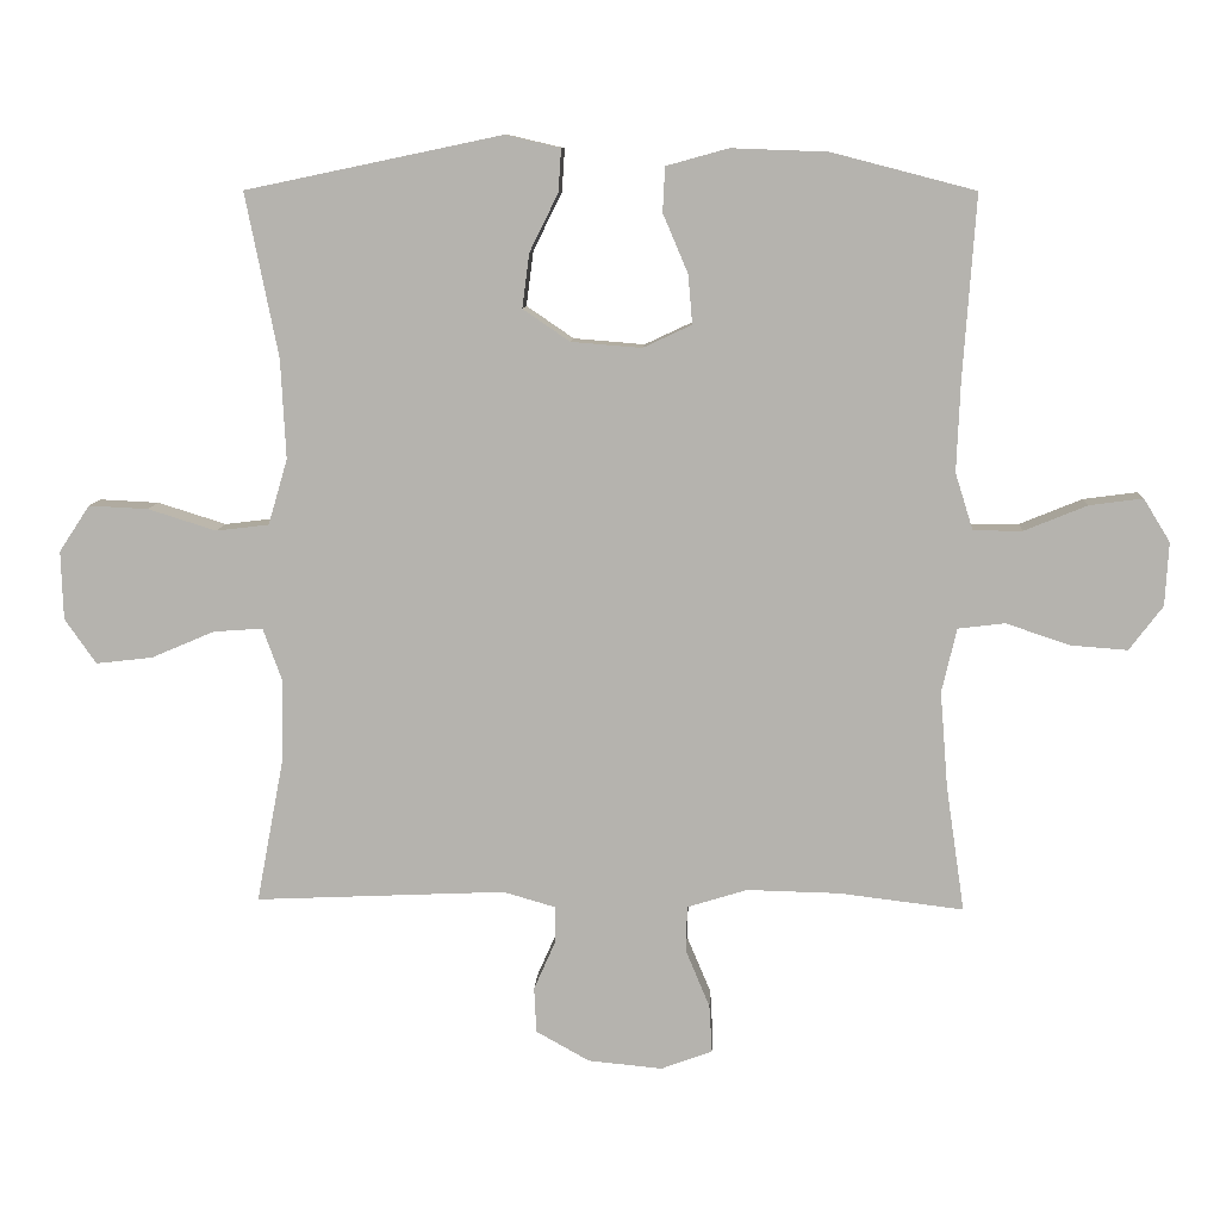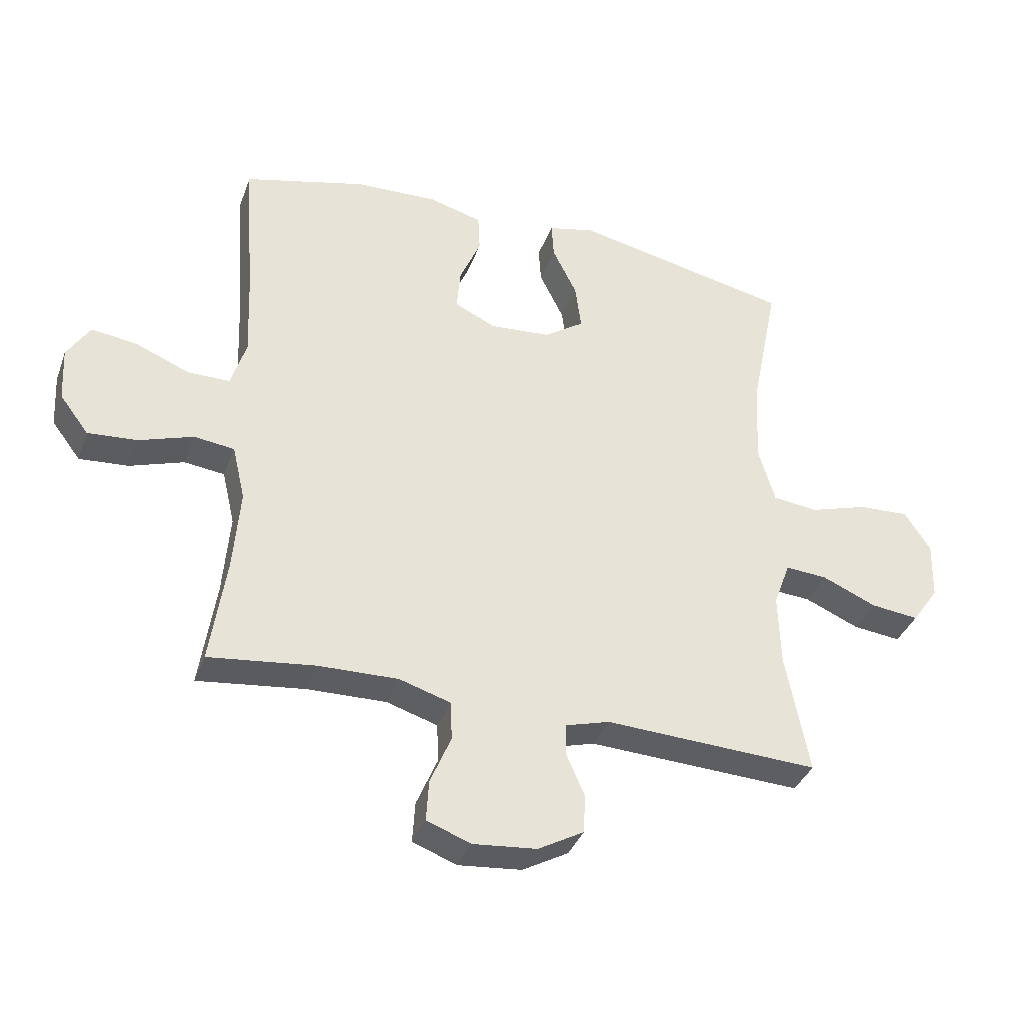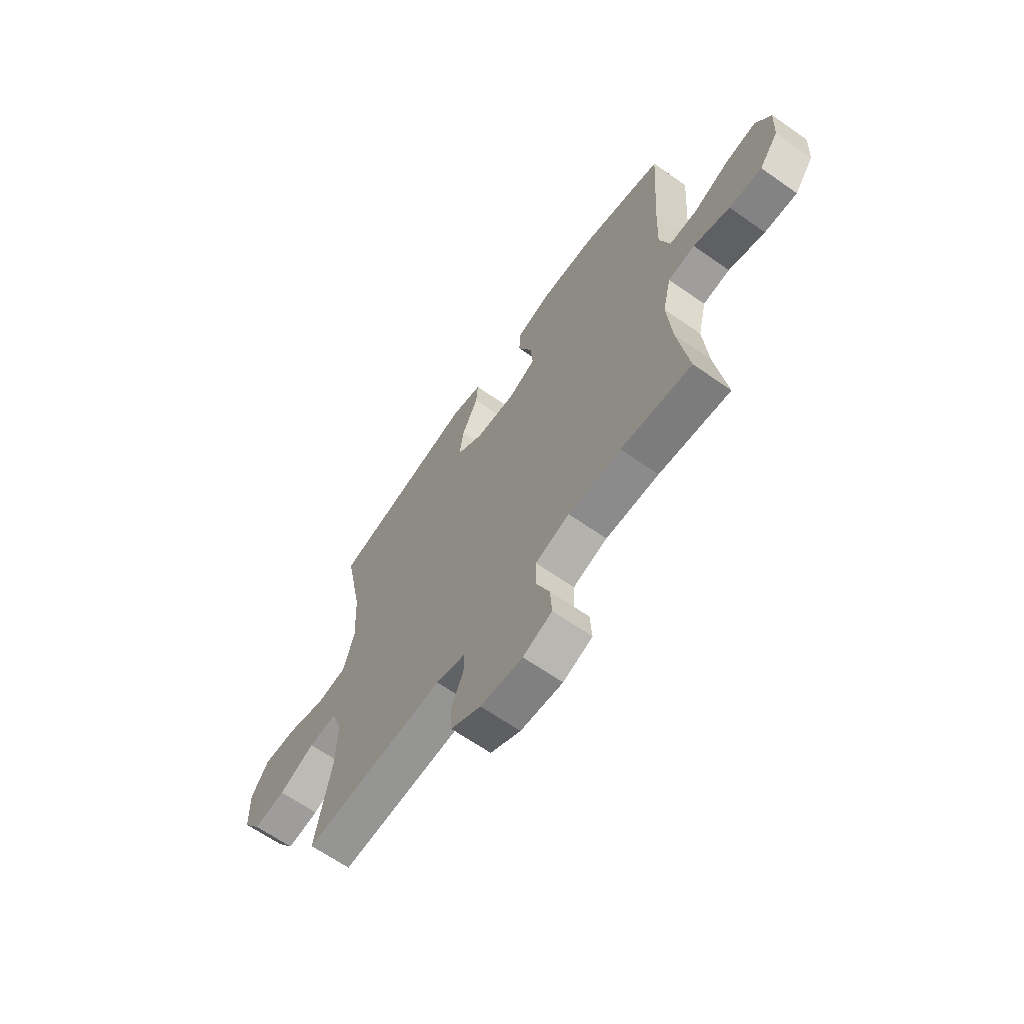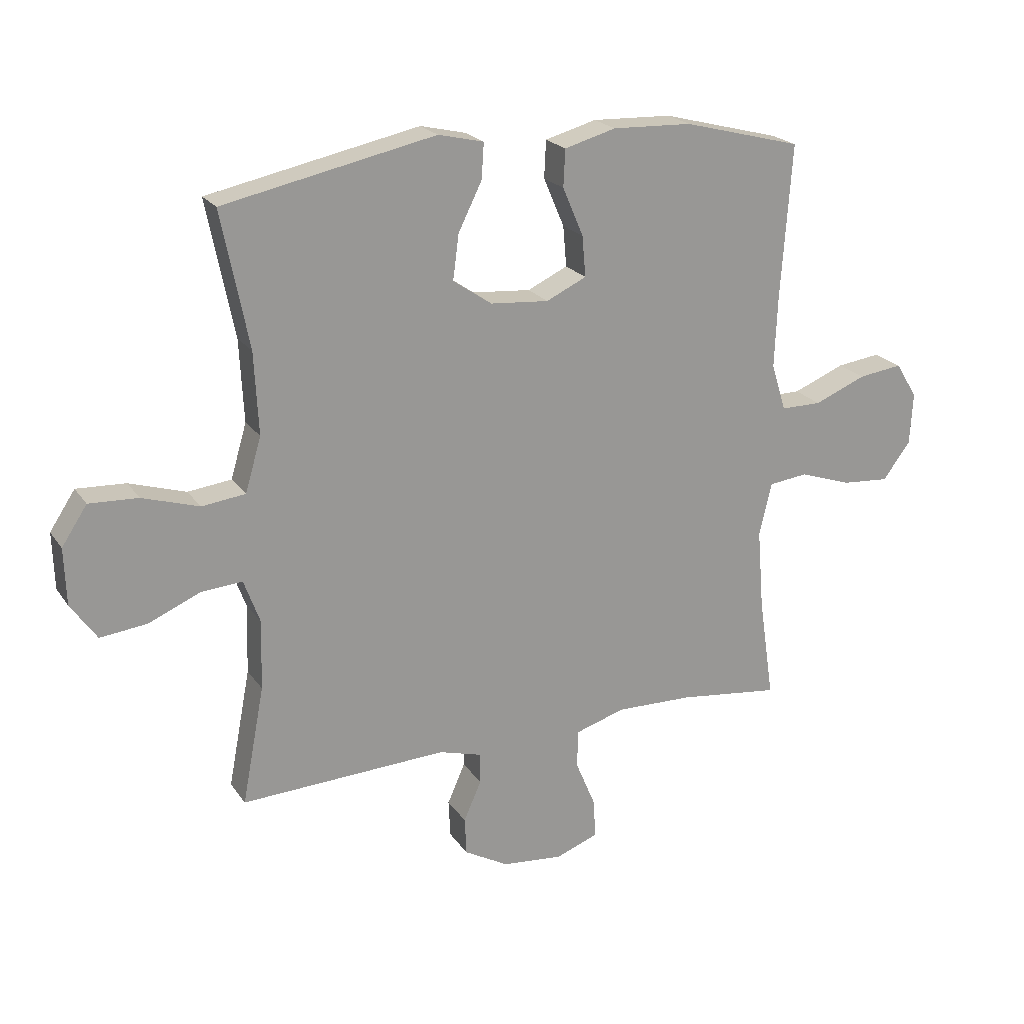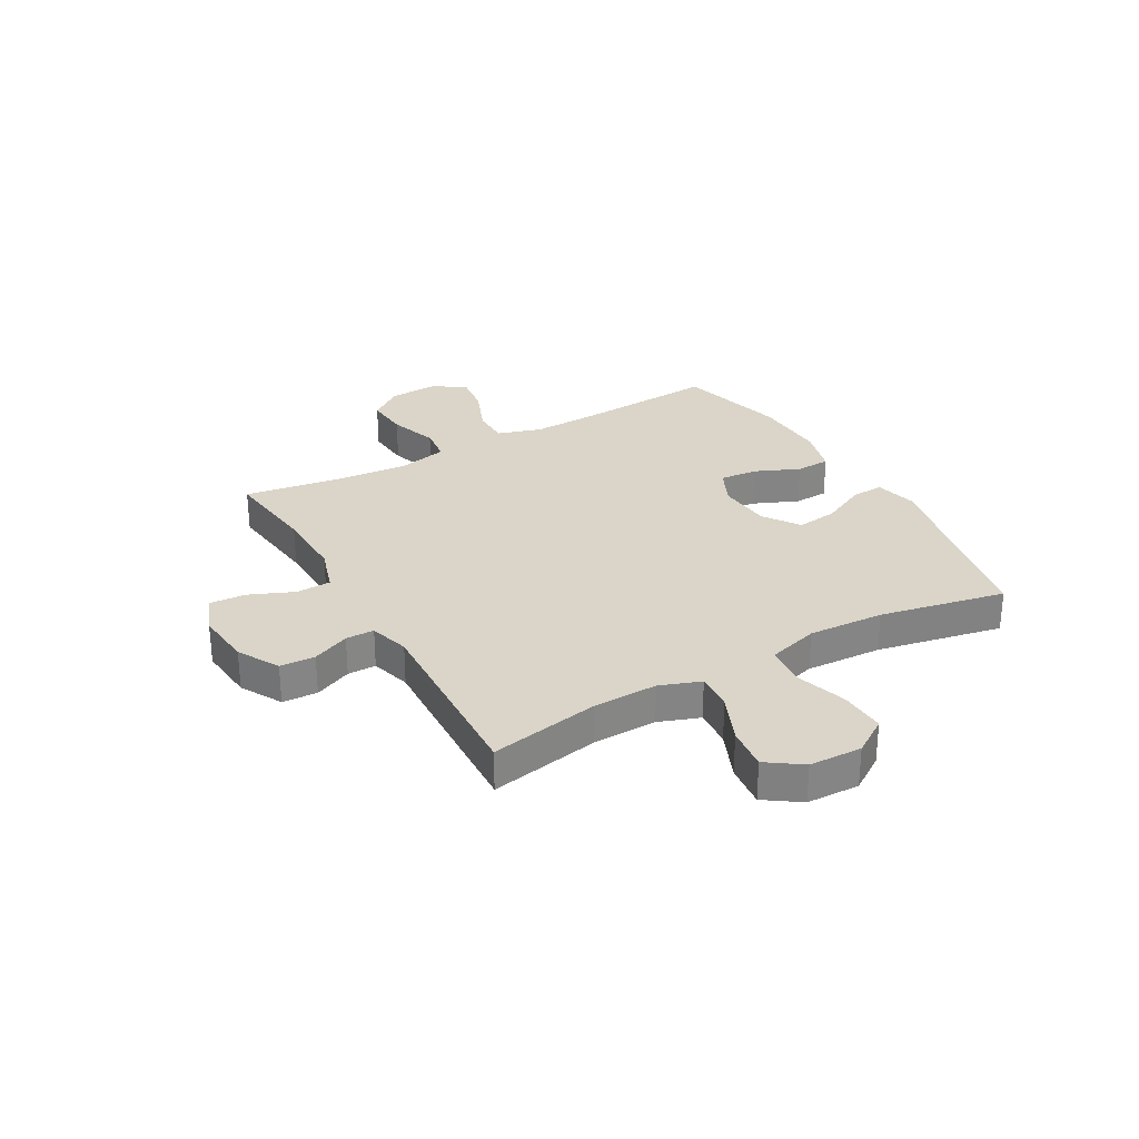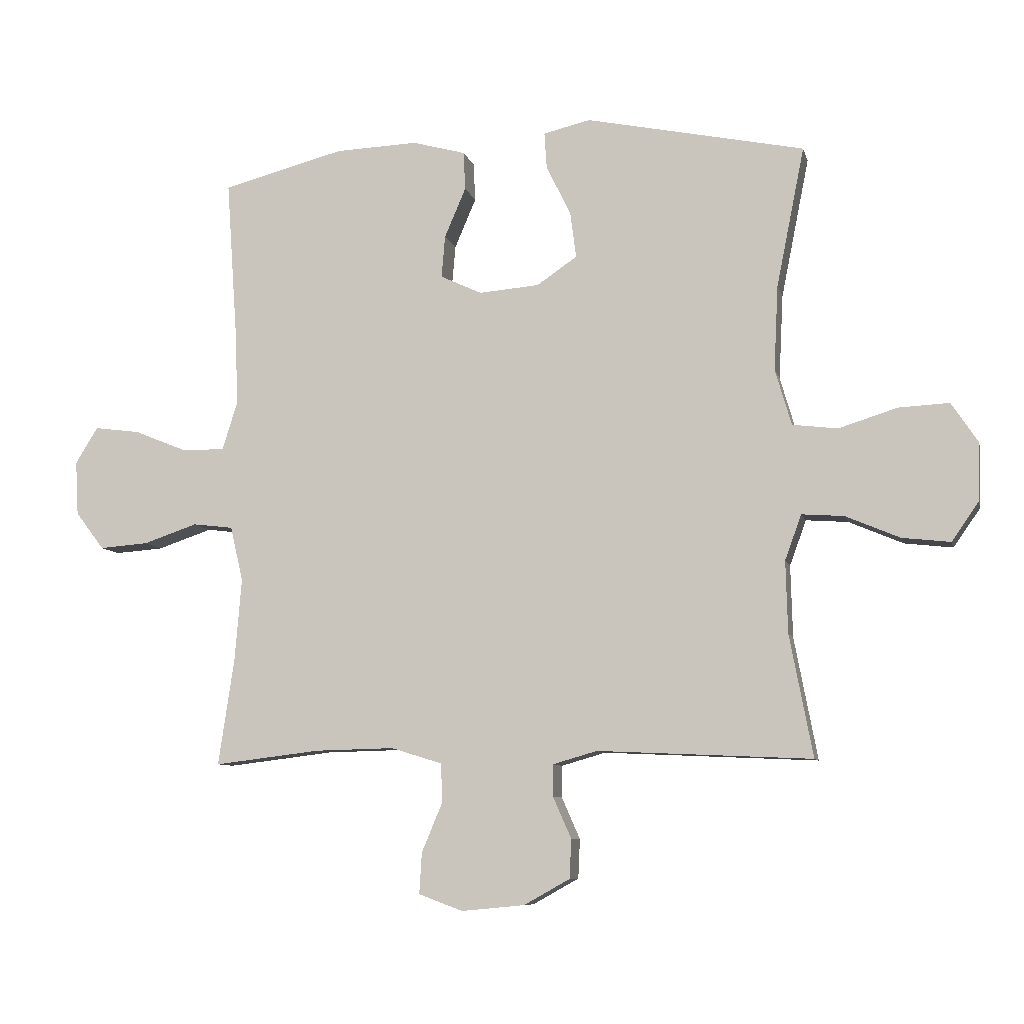
<metadata>
{"format":"obj","ext":"obj","renderer":"f3d","projection":"perspective","resolution":1024,"background":"white","views":[{"elev":9.4,"azim":3.1,"up":"+Z"},{"elev":-36.7,"azim":161.0,"up":"+Z"},{"elev":-65.0,"azim":54.8,"up":"+Z"},{"elev":21.5,"azim":-25.0,"up":"+Z"},{"elev":29.1,"azim":-119.5,"up":"+Y"},{"elev":-8.3,"azim":-166.8,"up":"+Z"}]}
</metadata>
<code>
v -0.5 0.07 0.5
v -0.141 0.07 0.575
v -0.064 0.07 0.557
v -0.068 0.07 0.497
v -0.108 0.07 0.416
v -0.118 0.07 0.34
v -0.052 0.07 0.295
v 0.047 0.07 0.287
v 0.115 0.07 0.319
v 0.109 0.07 0.388
v 0.074 0.07 0.47
v 0.077 0.07 0.533
v 0.164 0.07 0.557
v 0.299 0.07 0.552
v 0.5 0.07 0.5
v 0.482 0.07 0.242
v 0.477 0.07 0.118
v 0.502 0.07 0.038
v 0.571 0.07 0.038
v 0.659 0.07 0.074
v 0.734 0.07 0.084
v 0.771 0.07 0.024
v 0.766 0.07 -0.065
v 0.719 0.07 -0.127
v 0.639 0.07 -0.121
v 0.55 0.07 -0.091
v 0.484 0.07 -0.099
v 0.463 0.07 -0.189
v 0.474 0.07 -0.324
v 0.5 0.07 -0.5
v 0.326 0.07 -0.479
v 0.196 0.07 -0.476
v 0.112 0.07 -0.502
v 0.11 0.07 -0.566
v 0.144 0.07 -0.647
v 0.148 0.07 -0.714
v 0.076 0.07 -0.741
v -0.028 0.07 -0.731
v -0.103 0.07 -0.689
v -0.106 0.07 -0.625
v -0.076 0.07 -0.557
v -0.076 0.07 -0.505
v -0.149 0.07 -0.484
v -0.5 0.07 -0.5
v -0.462 0.07 -0.3
v -0.459 0.07 -0.182
v -0.486 0.07 -0.108
v -0.555 0.07 -0.113
v -0.644 0.07 -0.151
v -0.723 0.07 -0.16
v -0.767 0.07 -0.097
v -0.77 0.07 -0.001
v -0.727 0.07 0.064
v -0.644 0.07 0.06
v -0.548 0.07 0.03
v -0.474 0.07 0.039
v -0.447 0.07 0.131
v -0.454 0.07 0.27
v -0.5 0 0.5
v -0.141 0 0.575
v -0.064 0 0.557
v -0.068 0 0.497
v -0.108 0 0.416
v -0.118 0 0.34
v -0.052 0 0.295
v 0.047 0 0.287
v 0.115 0 0.319
v 0.109 0 0.388
v 0.074 0 0.47
v 0.077 0 0.533
v 0.164 0 0.557
v 0.299 0 0.552
v 0.5 0 0.5
v 0.482 0 0.242
v 0.477 0 0.118
v 0.502 0 0.038
v 0.571 0 0.038
v 0.659 0 0.074
v 0.734 0 0.084
v 0.771 0 0.024
v 0.766 0 -0.065
v 0.719 0 -0.127
v 0.639 0 -0.121
v 0.55 0 -0.091
v 0.484 0 -0.099
v 0.463 0 -0.189
v 0.474 0 -0.324
v 0.5 0 -0.5
v 0.326 0 -0.479
v 0.196 0 -0.476
v 0.112 0 -0.502
v 0.11 0 -0.566
v 0.144 0 -0.647
v 0.148 0 -0.714
v 0.076 0 -0.741
v -0.028 0 -0.731
v -0.103 0 -0.689
v -0.106 0 -0.625
v -0.076 0 -0.557
v -0.076 0 -0.505
v -0.149 0 -0.484
v -0.5 0 -0.5
v -0.462 0 -0.3
v -0.459 0 -0.182
v -0.486 0 -0.108
v -0.555 0 -0.113
v -0.644 0 -0.151
v -0.723 0 -0.16
v -0.767 0 -0.097
v -0.77 0 -0.001
v -0.727 0 0.064
v -0.644 0 0.06
v -0.548 0 0.03
v -0.474 0 0.039
v -0.447 0 0.131
v -0.454 0 0.27
f 53 54 55
f 52 53 55
f 51 52 55
f 50 51 55
f 49 50 55
f 48 49 55
f 47 48 55 56
f 46 47 56 57
f 43 44 45
f 45 46 57
f 43 45 57
f 42 43 57
f 39 40 41
f 38 39 41
f 37 38 41
f 36 37 41
f 35 36 41
f 34 35 41
f 33 34 41 42
f 42 57 58
f 33 42 58
f 32 33 58
f 29 30 31
f 32 58 1
f 31 32 1
f 29 31 1
f 28 29 1
f 24 25 26
f 23 24 26
f 22 23 26
f 21 22 26
f 20 21 26
f 19 20 26
f 18 19 26 27
f 14 15 16
f 13 14 16
f 12 13 16
f 11 12 16
f 10 11 16
f 9 10 16 17
f 18 27 28
f 17 18 28
f 9 17 28
f 8 9 28
f 3 4 5
f 2 3 5
f 1 2 5
f 1 5 6
f 28 1 6 7
f 7 8 28
f 113 112 111
f 113 111 110
f 113 110 109
f 113 109 108
f 113 108 107
f 113 107 106
f 114 113 106 105
f 115 114 105 104
f 103 102 101
f 115 104 103
f 115 103 101
f 115 101 100
f 99 98 97
f 99 97 96
f 99 96 95
f 99 95 94
f 99 94 93
f 99 93 92
f 100 99 92 91
f 116 115 100
f 116 100 91
f 116 91 90
f 89 88 87
f 59 116 90
f 59 90 89
f 59 89 87
f 59 87 86
f 84 83 82
f 84 82 81
f 84 81 80
f 84 80 79
f 84 79 78
f 84 78 77
f 85 84 77 76
f 74 73 72
f 74 72 71
f 74 71 70
f 74 70 69
f 74 69 68
f 75 74 68 67
f 86 85 76
f 86 76 75
f 86 75 67
f 86 67 66
f 63 62 61
f 63 61 60
f 63 60 59
f 64 63 59
f 65 64 59 86
f 86 66 65
f 1 59 60 2
f 2 60 61 3
f 3 61 62 4
f 4 62 63 5
f 5 63 64 6
f 6 64 65 7
f 7 65 66 8
f 8 66 67 9
f 9 67 68 10
f 10 68 69 11
f 11 69 70 12
f 12 70 71 13
f 13 71 72 14
f 14 72 73 15
f 15 73 74 16
f 16 74 75 17
f 17 75 76 18
f 18 76 77 19
f 19 77 78 20
f 20 78 79 21
f 21 79 80 22
f 22 80 81 23
f 23 81 82 24
f 24 82 83 25
f 25 83 84 26
f 26 84 85 27
f 27 85 86 28
f 28 86 87 29
f 29 87 88 30
f 30 88 89 31
f 31 89 90 32
f 32 90 91 33
f 33 91 92 34
f 34 92 93 35
f 35 93 94 36
f 36 94 95 37
f 37 95 96 38
f 38 96 97 39
f 39 97 98 40
f 40 98 99 41
f 41 99 100 42
f 42 100 101 43
f 43 101 102 44
f 44 102 103 45
f 45 103 104 46
f 46 104 105 47
f 47 105 106 48
f 48 106 107 49
f 49 107 108 50
f 50 108 109 51
f 51 109 110 52
f 52 110 111 53
f 53 111 112 54
f 54 112 113 55
f 55 113 114 56
f 56 114 115 57
f 57 115 116 58
f 58 116 59 1

</code>
